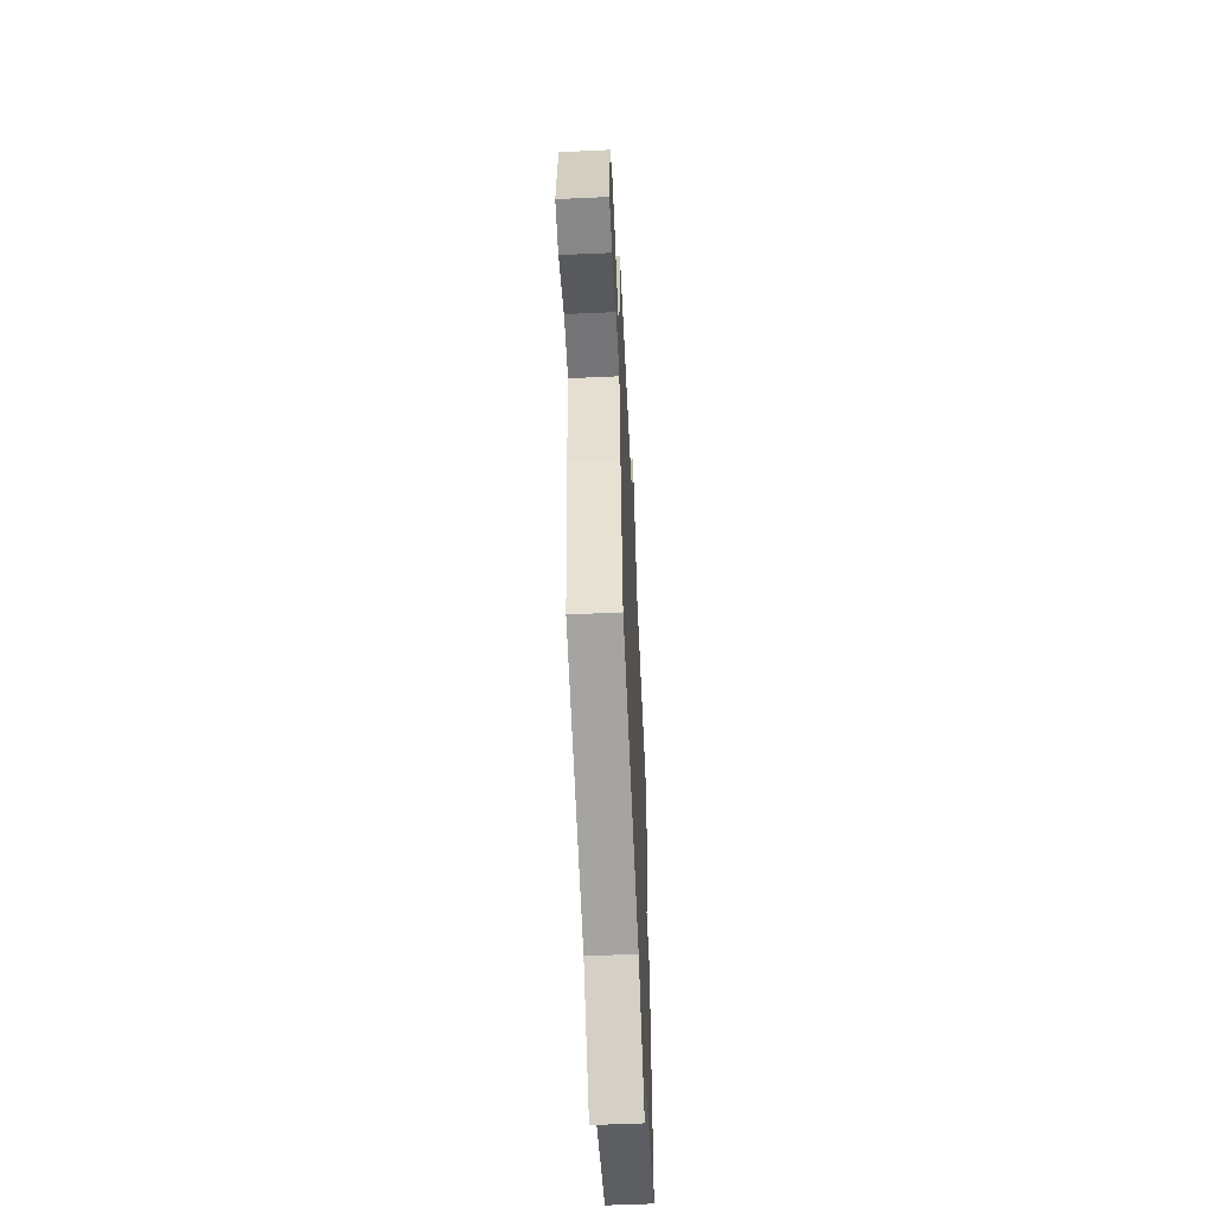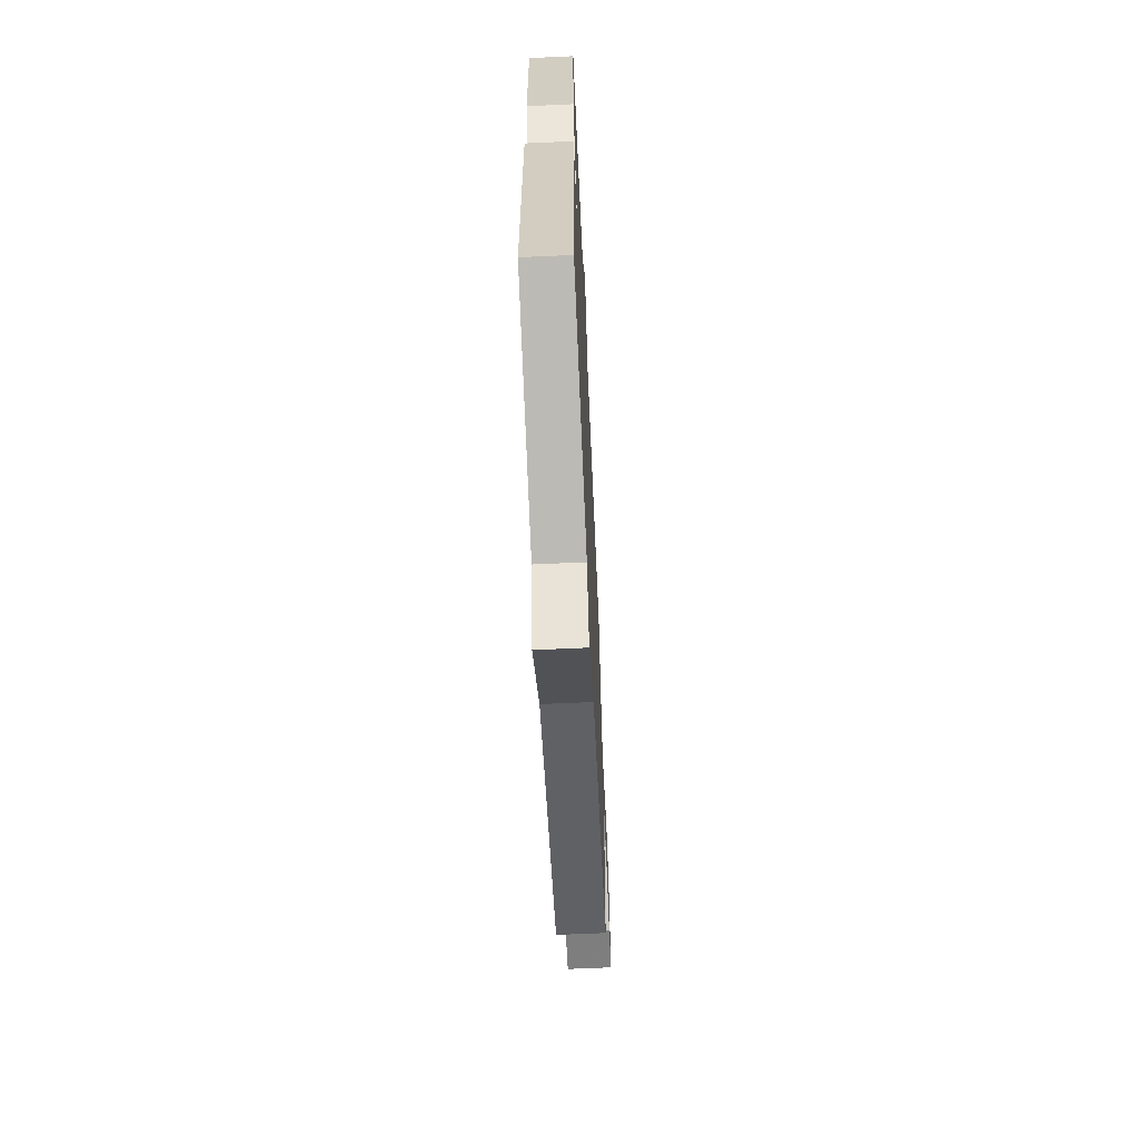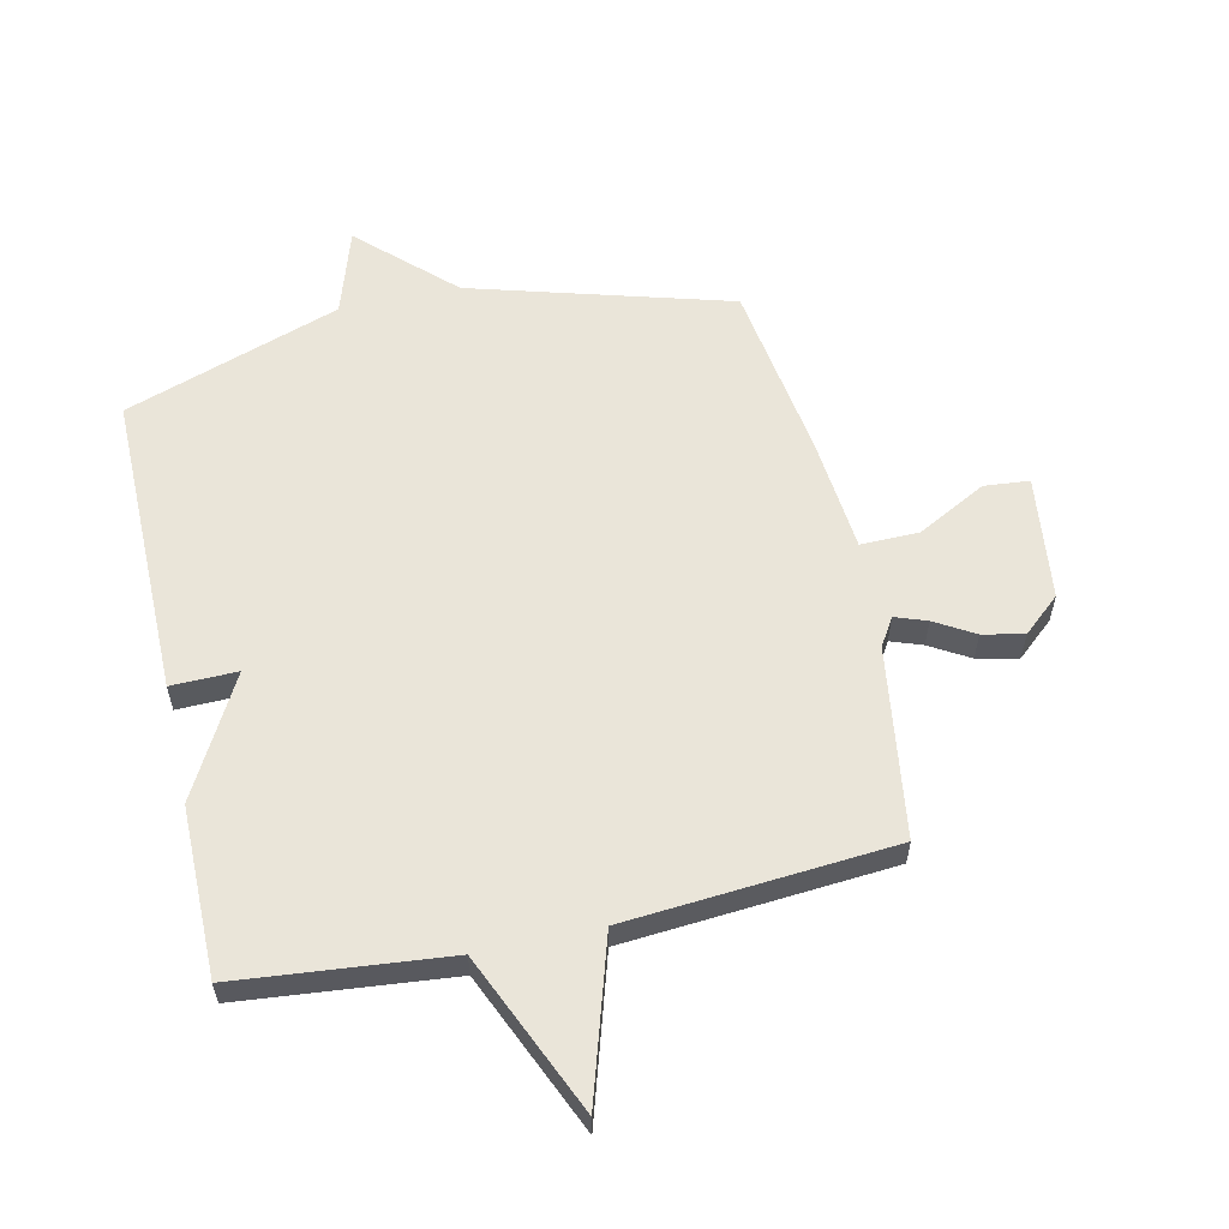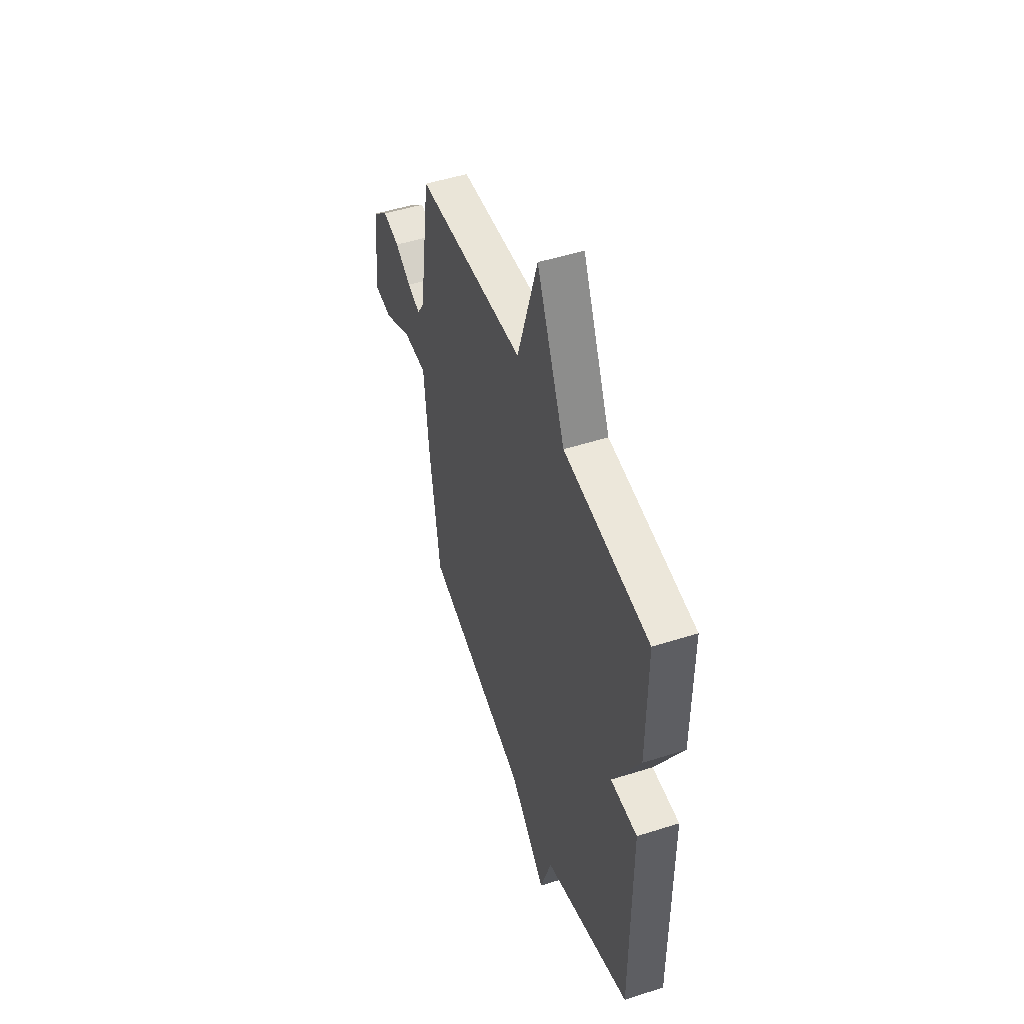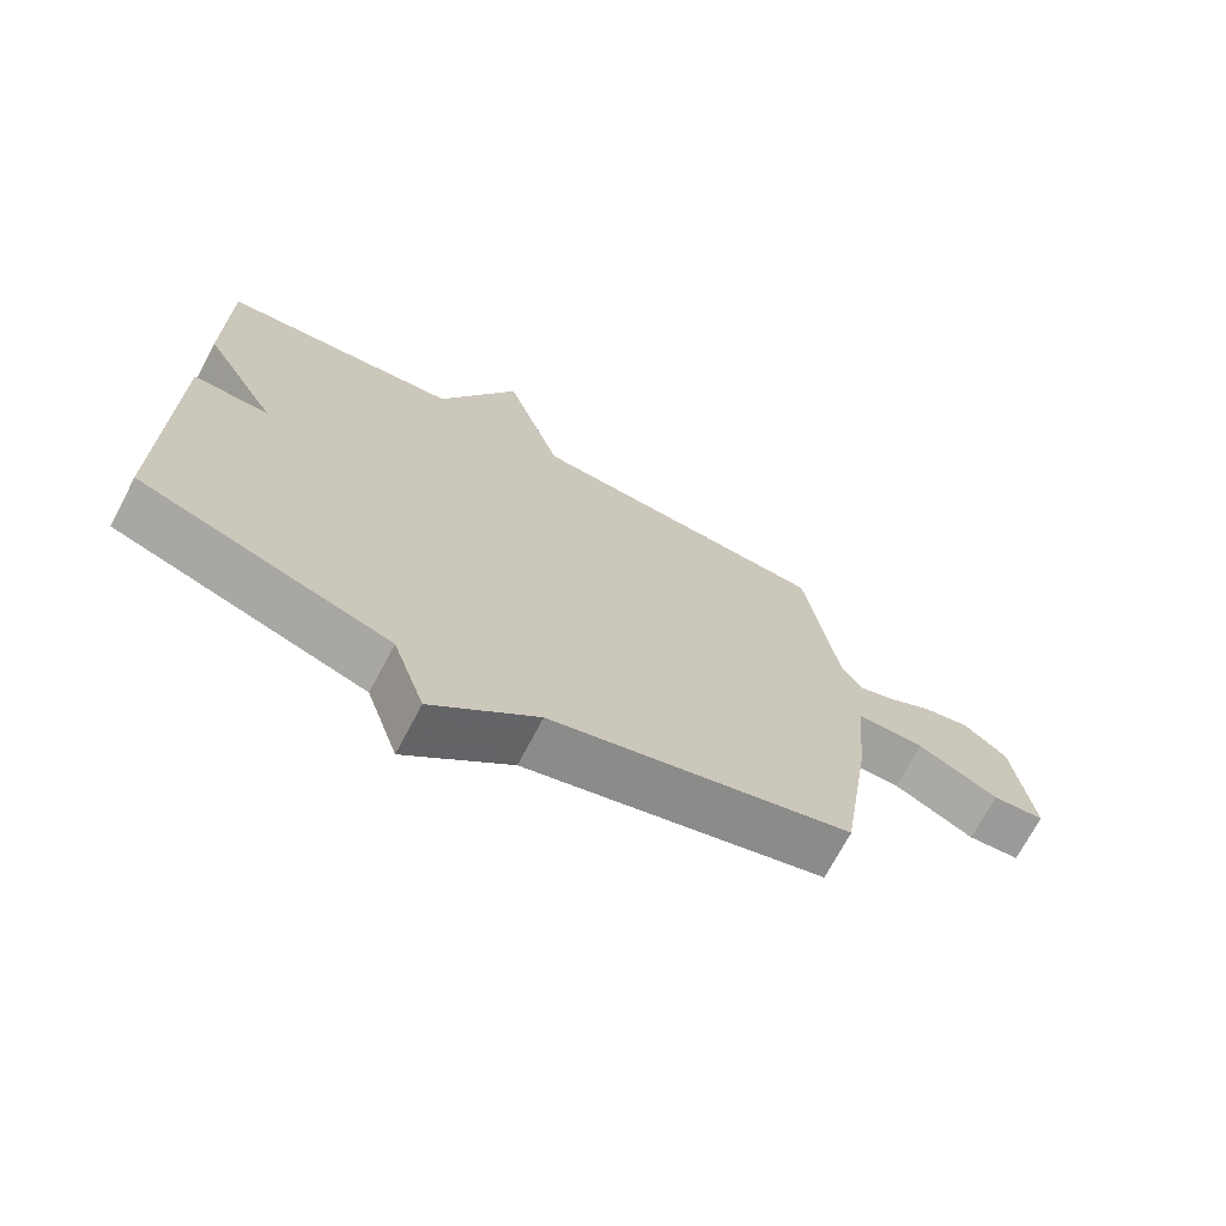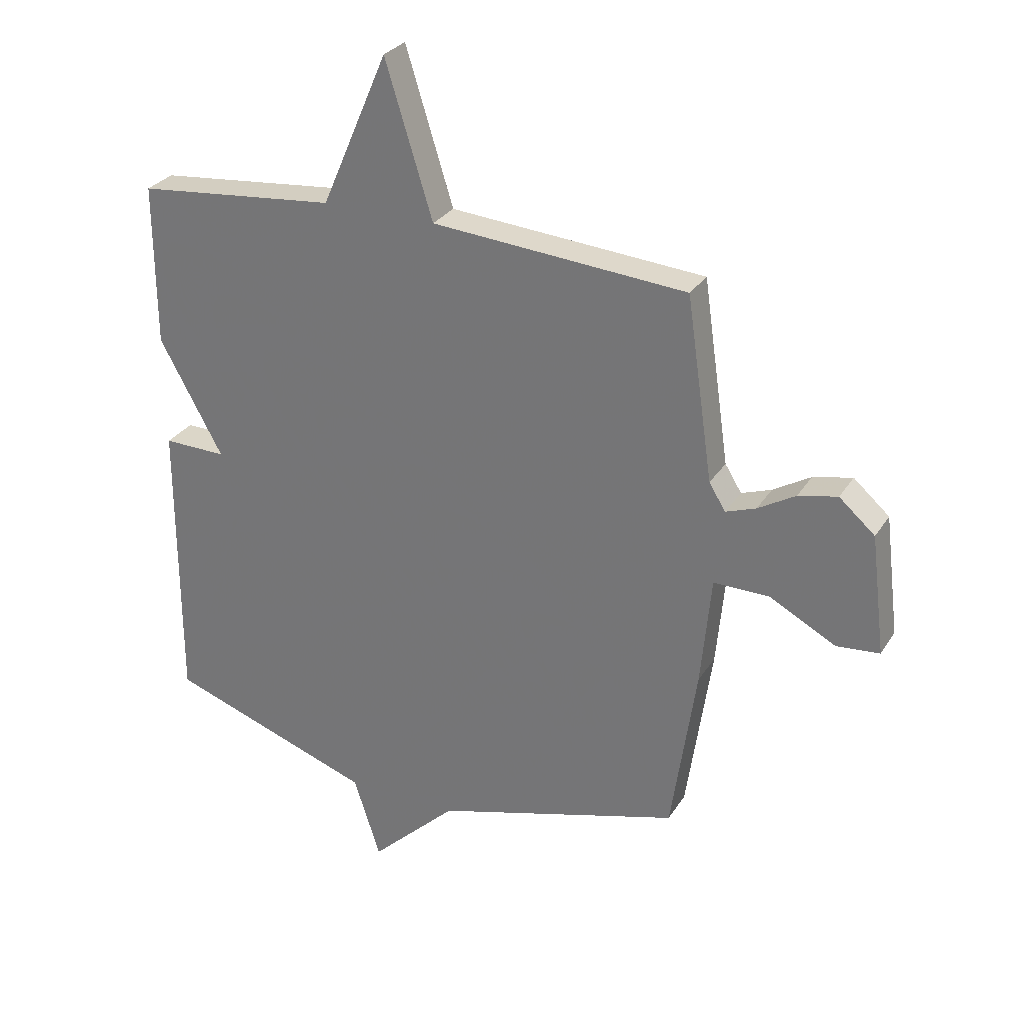
<metadata>
{"format":"obj","ext":"obj","renderer":"f3d","projection":"perspective","resolution":1024,"background":"white","views":[{"elev":-57.2,"azim":92.7,"up":"+Z"},{"elev":-64.8,"azim":-87.4,"up":"+Z"},{"elev":58.1,"azim":-12.6,"up":"+Y"},{"elev":49.9,"azim":-109.4,"up":"+Z"},{"elev":-71.4,"azim":-27.9,"up":"+Z"},{"elev":29.0,"azim":26.3,"up":"+Z"}]}
</metadata>
<code>
v 0.5 0.07 -0.5
v 0.064 0.07 -0.626
v -0.089 0.07 -0.772
v -0.136 0.07 -0.626
v -0.5 0.07 -0.5
v -0.499 0.07 0.015
v -0.388 0.07 0.013
v -0.499 0.07 0.215
v -0.5 0.07 0.5
v -0.148 0.07 0.535
v -0.031 0.07 0.804
v 0.052 0.07 0.535
v 0.5 0.07 0.5
v 0.547 0.07 0.179
v 0.576 0.07 0.132
v 0.629 0.07 0.151
v 0.695 0.07 0.19
v 0.764 0.07 0.205
v 0.827 0.07 0.15
v 0.853 0.07 -0.06
v 0.777 0.07 -0.067
v 0.66 0.07 -0.005
v 0.562 0.07 -0.004
v 0.544 0.07 -0.198
v 0.5 0 -0.5
v 0.064 0 -0.626
v -0.089 0 -0.772
v -0.136 0 -0.626
v -0.5 0 -0.5
v -0.499 0 0.015
v -0.388 0 0.013
v -0.499 0 0.215
v -0.5 0 0.5
v -0.148 0 0.535
v -0.031 0 0.804
v 0.052 0 0.535
v 0.5 0 0.5
v 0.547 0 0.179
v 0.576 0 0.132
v 0.629 0 0.151
v 0.695 0 0.19
v 0.764 0 0.205
v 0.827 0 0.15
v 0.853 0 -0.06
v 0.777 0 -0.067
v 0.66 0 -0.005
v 0.562 0 -0.004
v 0.544 0 -0.198
f 23 24 1 2
f 20 21 22
f 19 20 22
f 18 19 22
f 17 18 22
f 16 17 22
f 15 16 22 23
f 2 3 4
f 23 2 4
f 15 23 4
f 14 15 4
f 14 4 5
f 13 14 5
f 12 13 5
f 10 11 12 5
f 7 8 9 10
f 5 6 7
f 5 7 10
f 26 25 48 47
f 46 45 44
f 46 44 43
f 46 43 42
f 46 42 41
f 46 41 40
f 47 46 40 39
f 28 27 26
f 28 26 47
f 28 47 39
f 28 39 38
f 29 28 38
f 29 38 37
f 29 37 36
f 29 36 35 34
f 34 33 32 31
f 31 30 29
f 34 31 29
f 1 25 26 2
f 2 26 27 3
f 3 27 28 4
f 4 28 29 5
f 5 29 30 6
f 6 30 31 7
f 7 31 32 8
f 8 32 33 9
f 9 33 34 10
f 10 34 35 11
f 11 35 36 12
f 12 36 37 13
f 13 37 38 14
f 14 38 39 15
f 15 39 40 16
f 16 40 41 17
f 17 41 42 18
f 18 42 43 19
f 19 43 44 20
f 20 44 45 21
f 21 45 46 22
f 22 46 47 23
f 23 47 48 24
f 24 48 25 1

</code>
